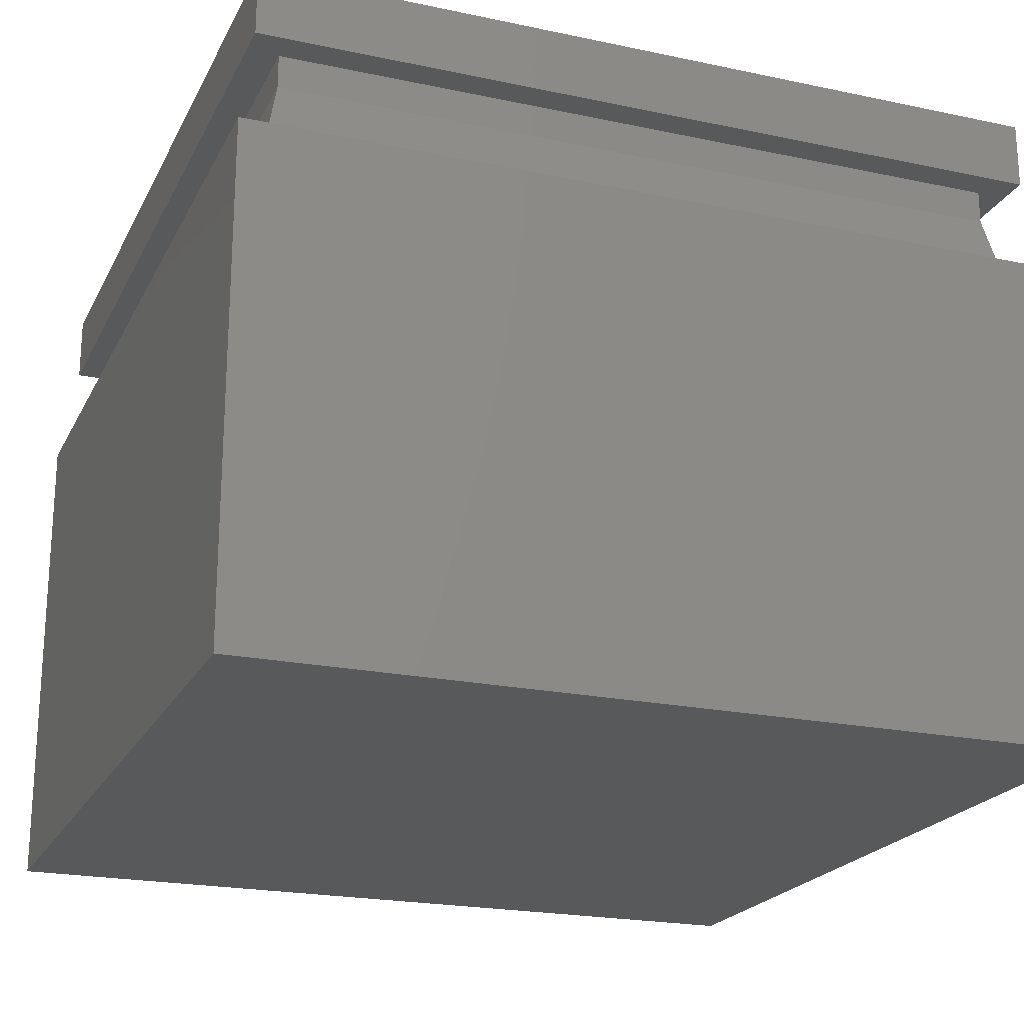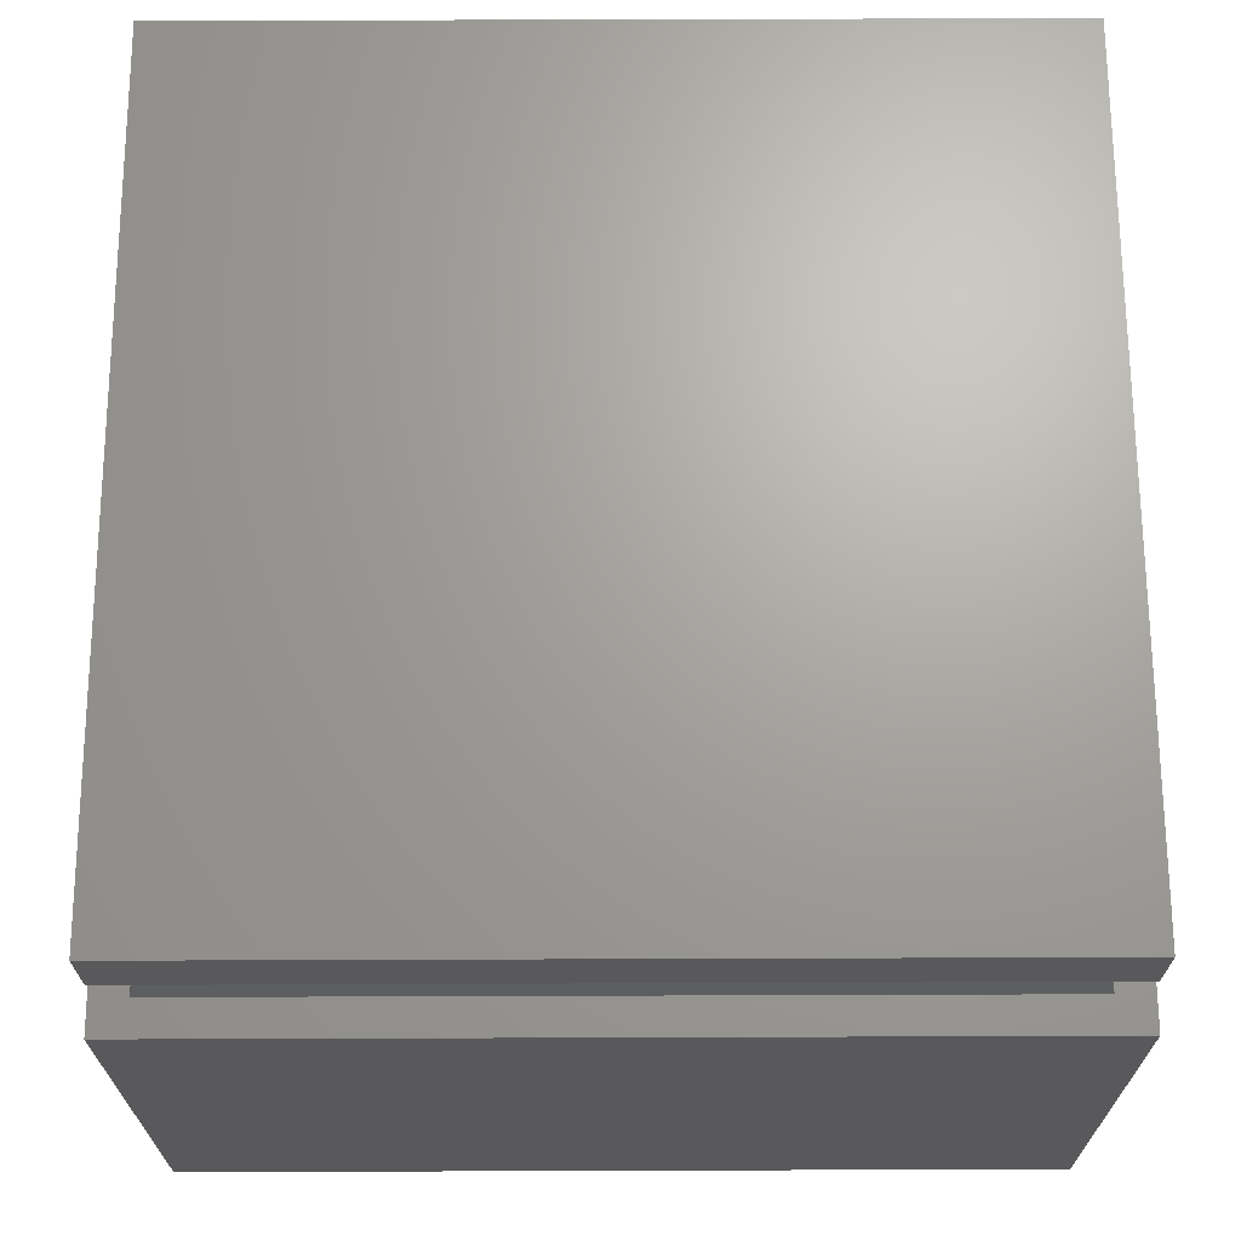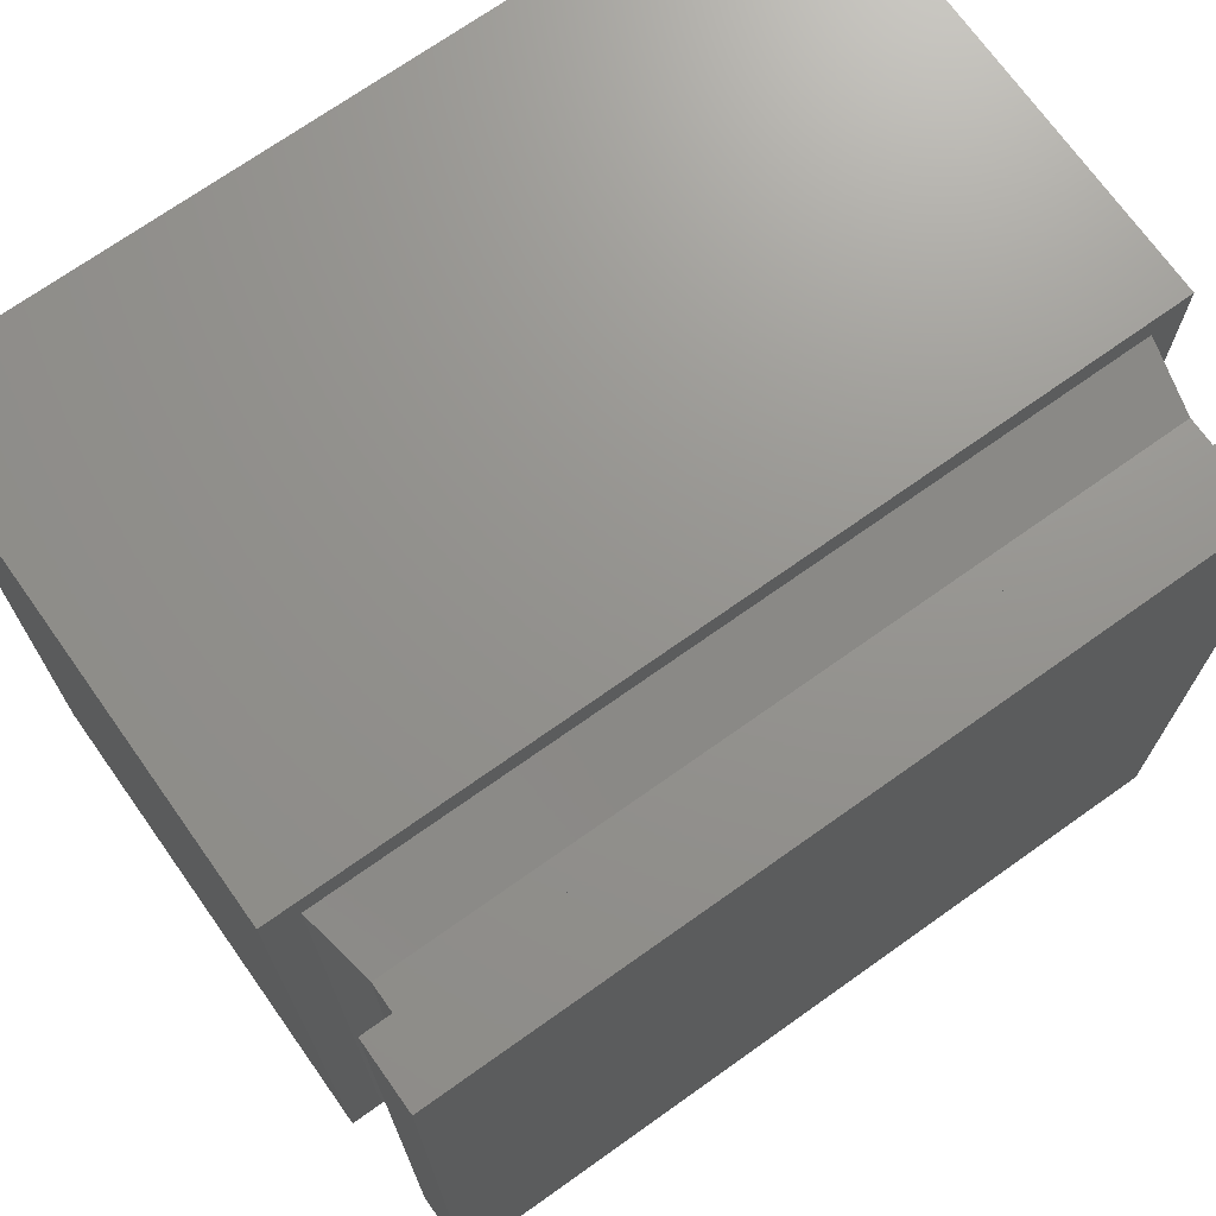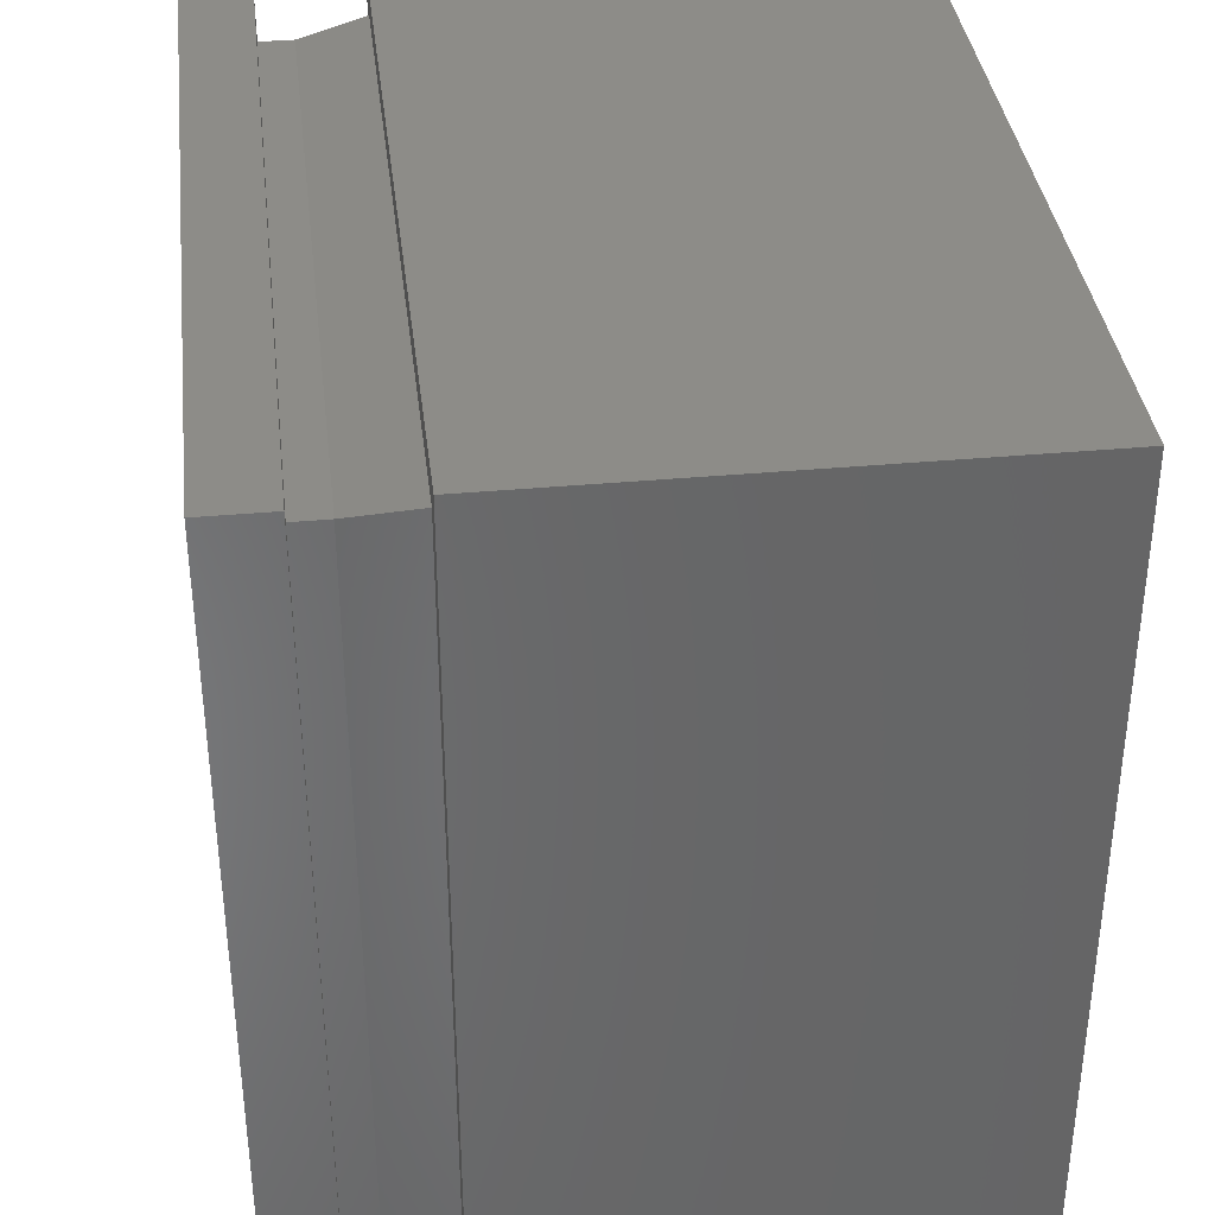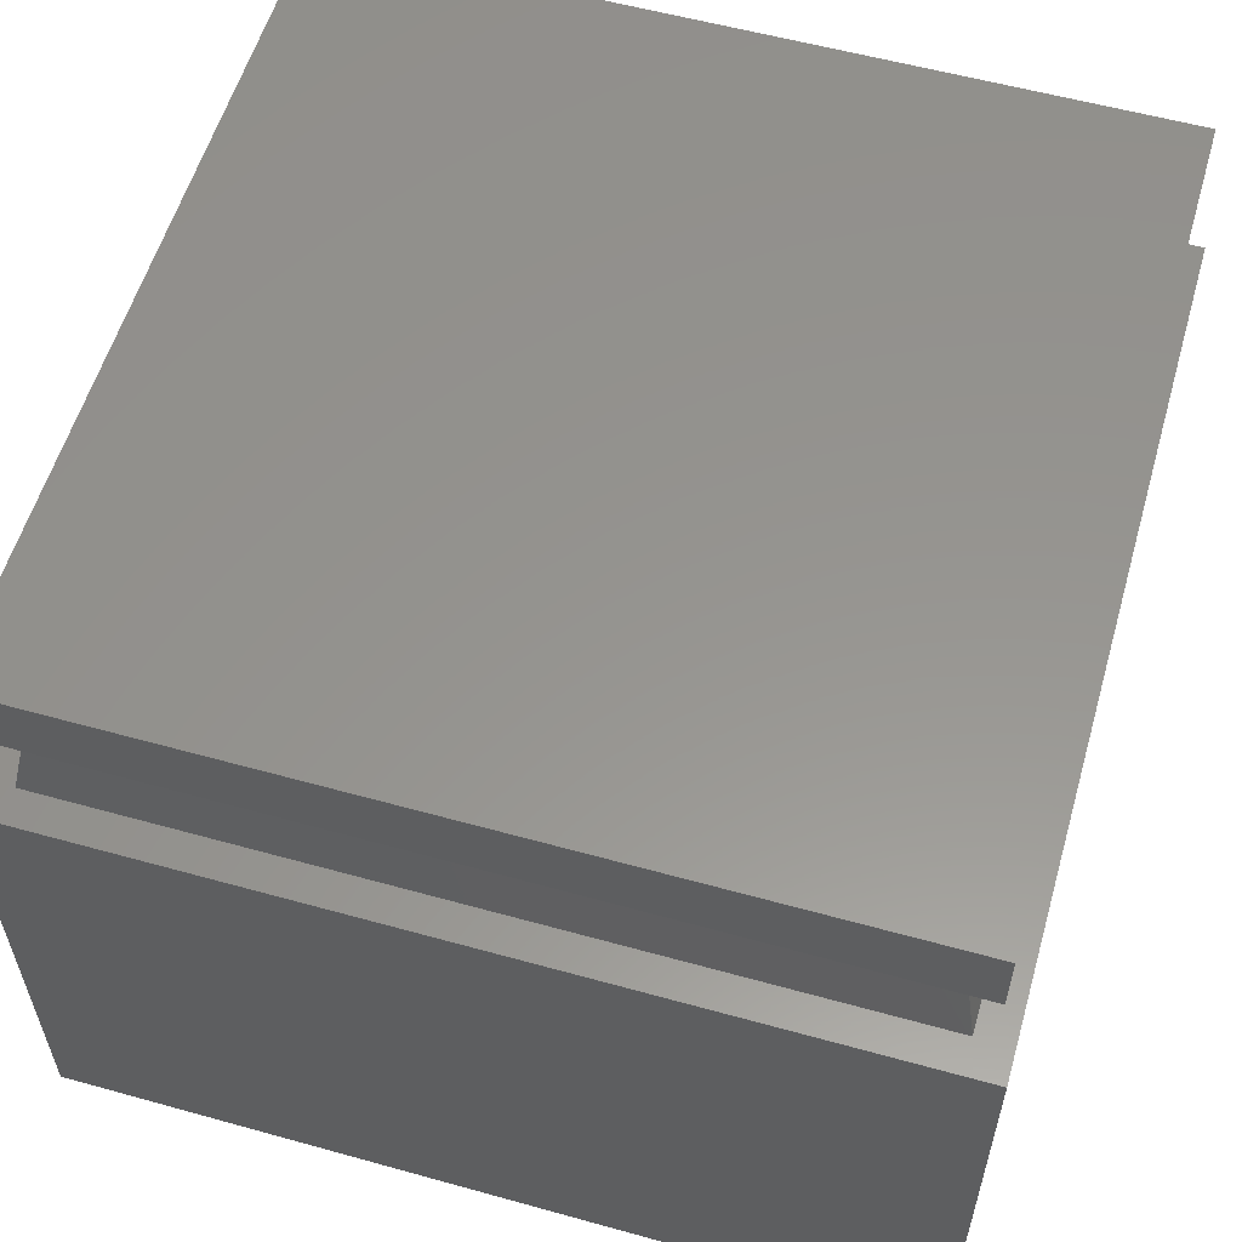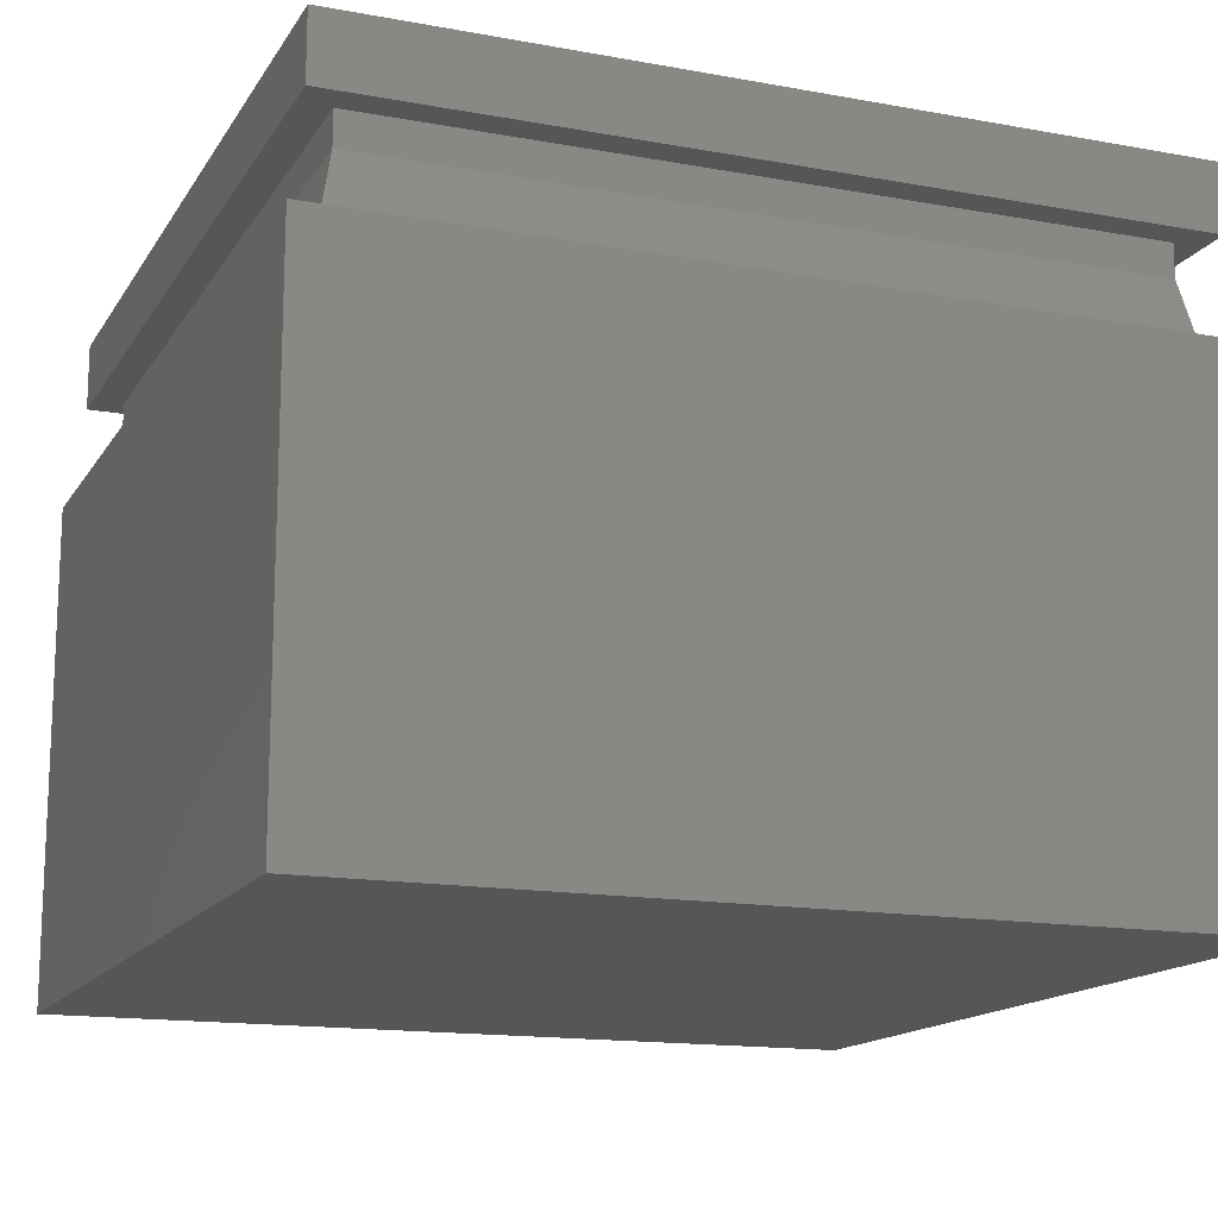
<metadata>
{"format":"stl","ext":"stl","renderer":"f3d","projection":"perspective","resolution":1024,"background":"white","views":[{"elev":-21.3,"azim":159.3,"up":"+Z"},{"elev":67.8,"azim":-0.2,"up":"+Z"},{"elev":71.2,"azim":-35.4,"up":"+Y"},{"elev":36.7,"azim":83.2,"up":"+Y"},{"elev":57.3,"azim":106.1,"up":"+Z"},{"elev":-15.0,"azim":-111.4,"up":"+Z"}]}
</metadata>
<code>
# stl→obj: 45 verts, 78 faces
v 0.5 12.03 7.5
v 0.7 0.7 8.5
v 0.7 11.82 8.5
v 0.5 0.5 7.5
v 0 12.53 7.5
v 3.815e-07 12.53 7.5
v 0 1.534e-15 7.5
v 0.7 11.82 9
v 0.7 0.7 9
v 0.7 0.241 9
v 0.241 0.241 9
v 0.241 0.7 9
v 0.241 11.82 9
v 0.7 12.28 9
v 0.241 12.28 9
v 0.241 12.28 10
v 0.241 0.241 10
v 0 12.28 10
v 2.172e-15 12.28 10
v 0 2.5 10
v 11.82 0.7 8.5
v 12.03 12.03 7.5
v 11.82 11.82 8.5
v 12.03 0.5 7.5
v 12.53 3.815e-07 7.5
v 12.53 12.53 7.5
v 11.82 0.7 9
v 11.82 11.82 9
v 12.28 0.241 9
v 11.82 0.241 9
v 12.28 11.82 9
v 12.28 0.7 9
v 11.82 12.28 9
v 12.28 12.28 9
v 12.28 12.28 10
v 12.28 0.241 10
v 12.53 0 7.5
v 0 0 7.5
v 0.241 9.492e-16 10
v 7.992 0 10
v 0.241 0 10
v 0 12.53 0
v 0 0 0
v 12.53 12.53 0
v 12.53 0 0
f 1 2 3
f 2 1 4
f 5 1 6
f 1 5 4
f 4 5 7
f 2 8 3
f 8 2 9
f 9 10 11
f 12 8 9
f 8 12 13
f 14 8 15
f 13 16 15
f 12 16 13
f 17 12 11
f 12 17 16
f 18 19 20
f 21 22 23
f 22 21 24
f 22 25 26
f 25 22 24
f 27 23 28
f 23 27 21
f 27 29 30
f 27 31 32
f 31 27 28
f 33 34 28
f 35 31 34
f 35 32 31
f 36 32 35
f 32 36 29
f 4 21 2
f 21 4 24
f 24 37 25
f 4 37 24
f 38 4 7
f 4 38 37
f 2 27 9
f 27 2 21
f 12 9 11
f 32 29 27
f 10 27 30
f 27 10 9
f 10 17 11
f 17 10 36
f 30 36 10
f 36 30 29
f 39 40 41
f 22 3 23
f 3 22 1
f 42 7 5
f 43 7 42
f 7 43 38
f 26 1 22
f 1 26 6
f 23 8 28
f 8 23 3
f 15 8 13
f 34 31 28
f 8 33 28
f 33 8 14
f 33 35 34
f 35 33 16
f 14 16 33
f 16 14 15
f 18 20 19
f 39 41 40
f 16 36 35
f 36 16 17
f 25 44 26
f 45 25 37
f 25 45 44
f 44 6 26
f 42 6 44
f 6 42 5
f 43 44 45
f 44 43 42
f 43 37 38
f 37 43 45

</code>
